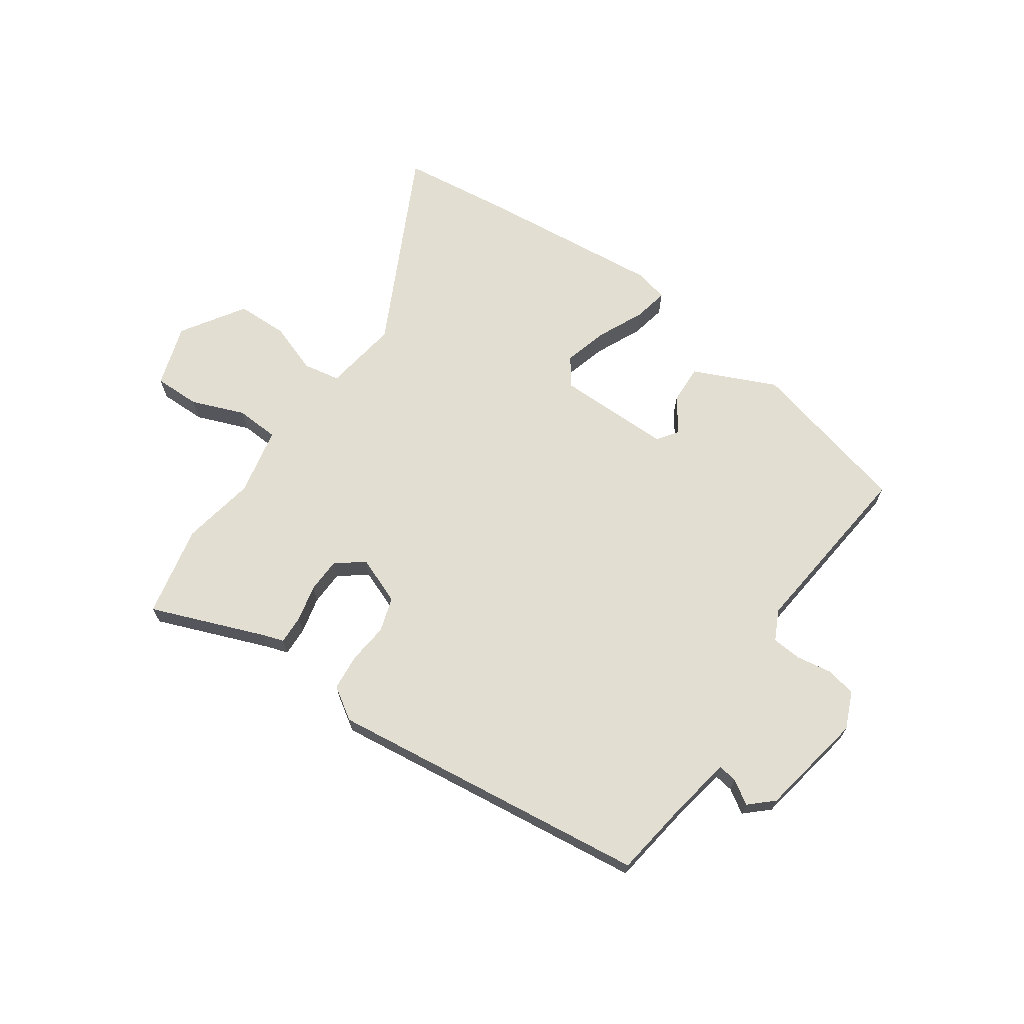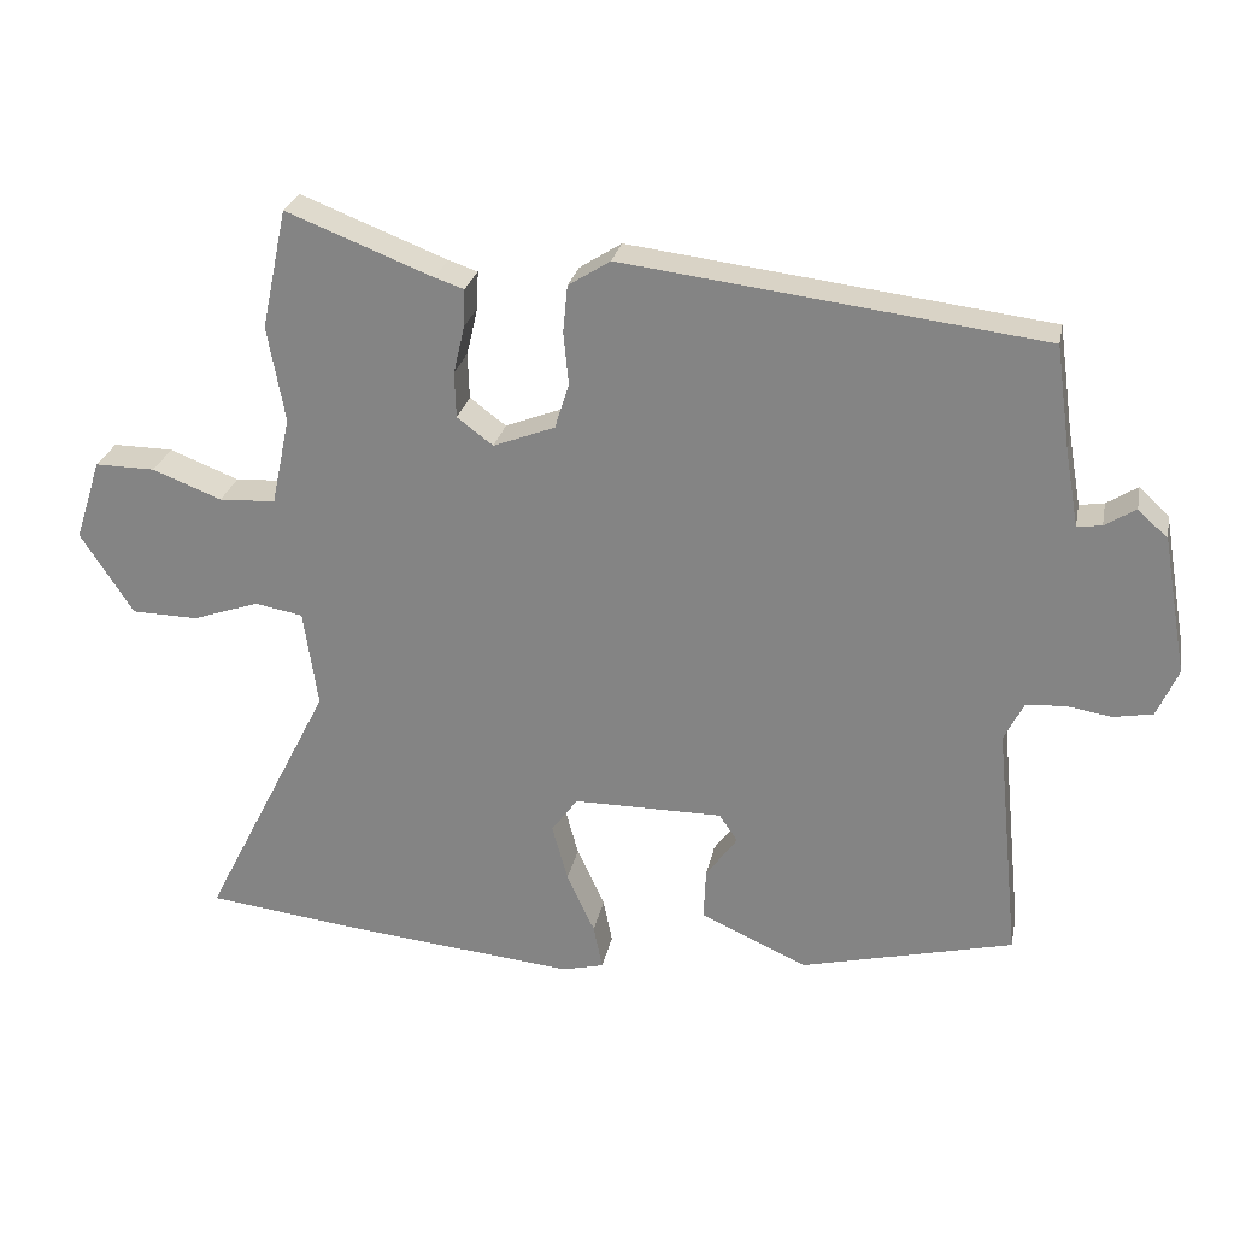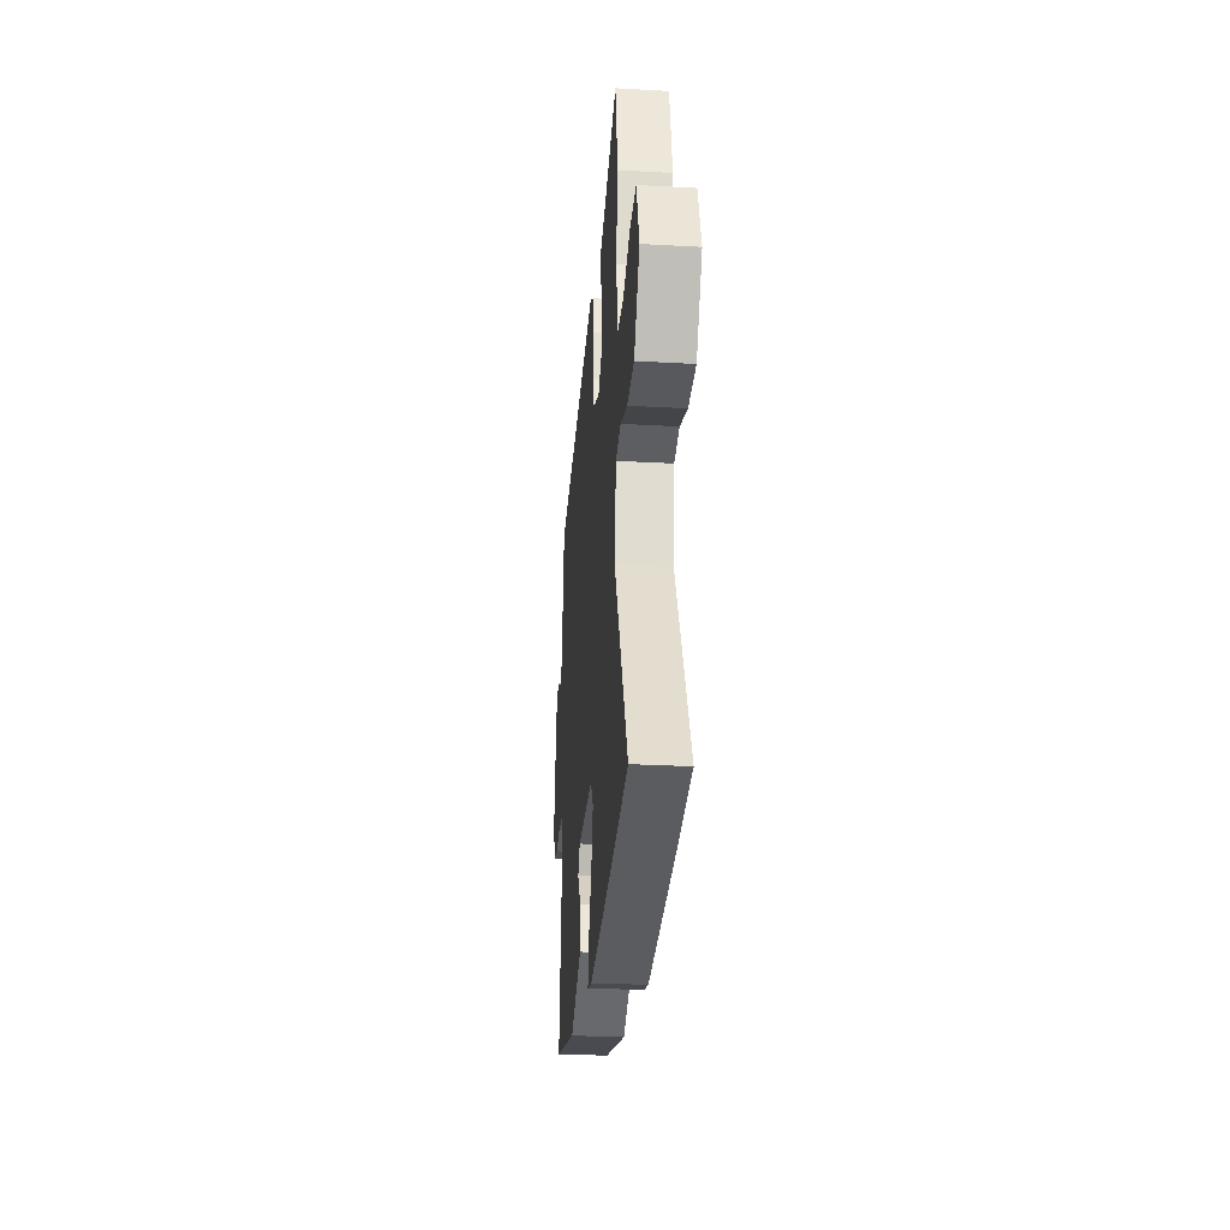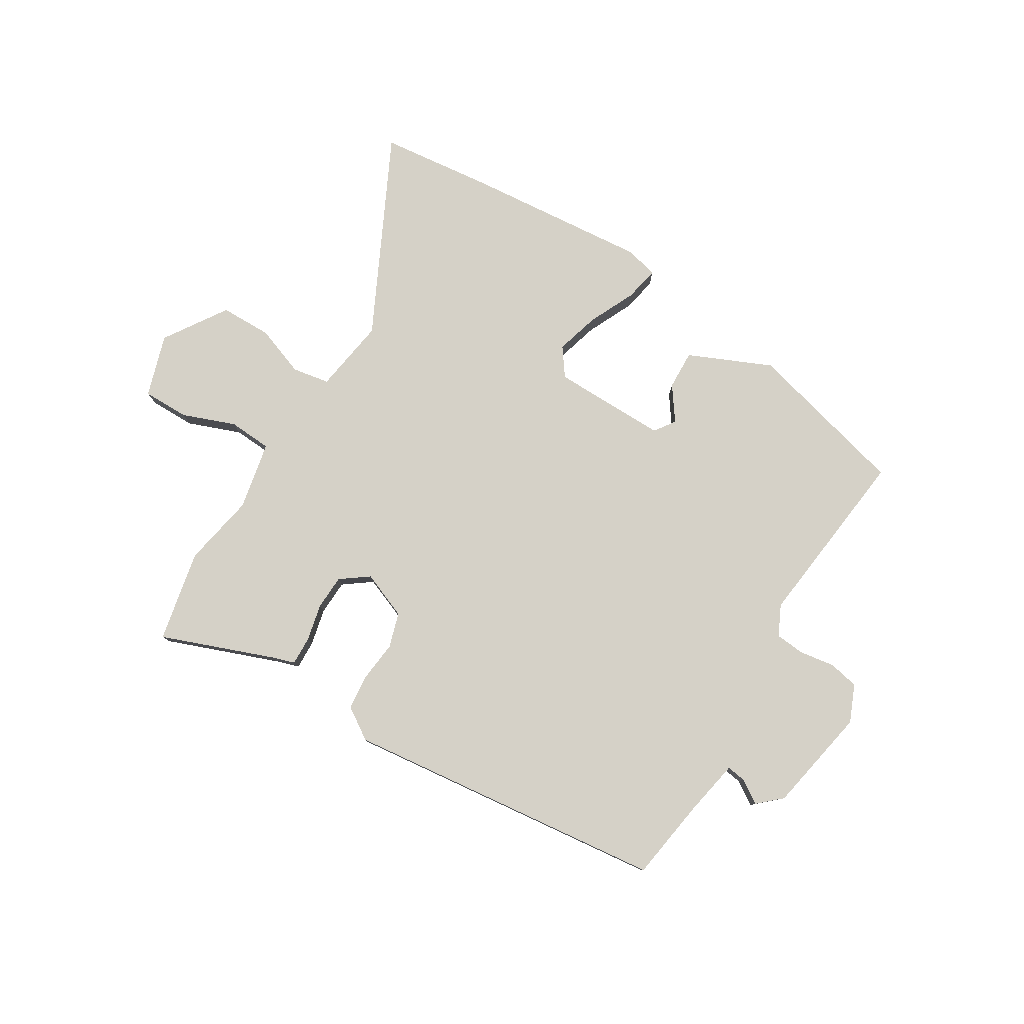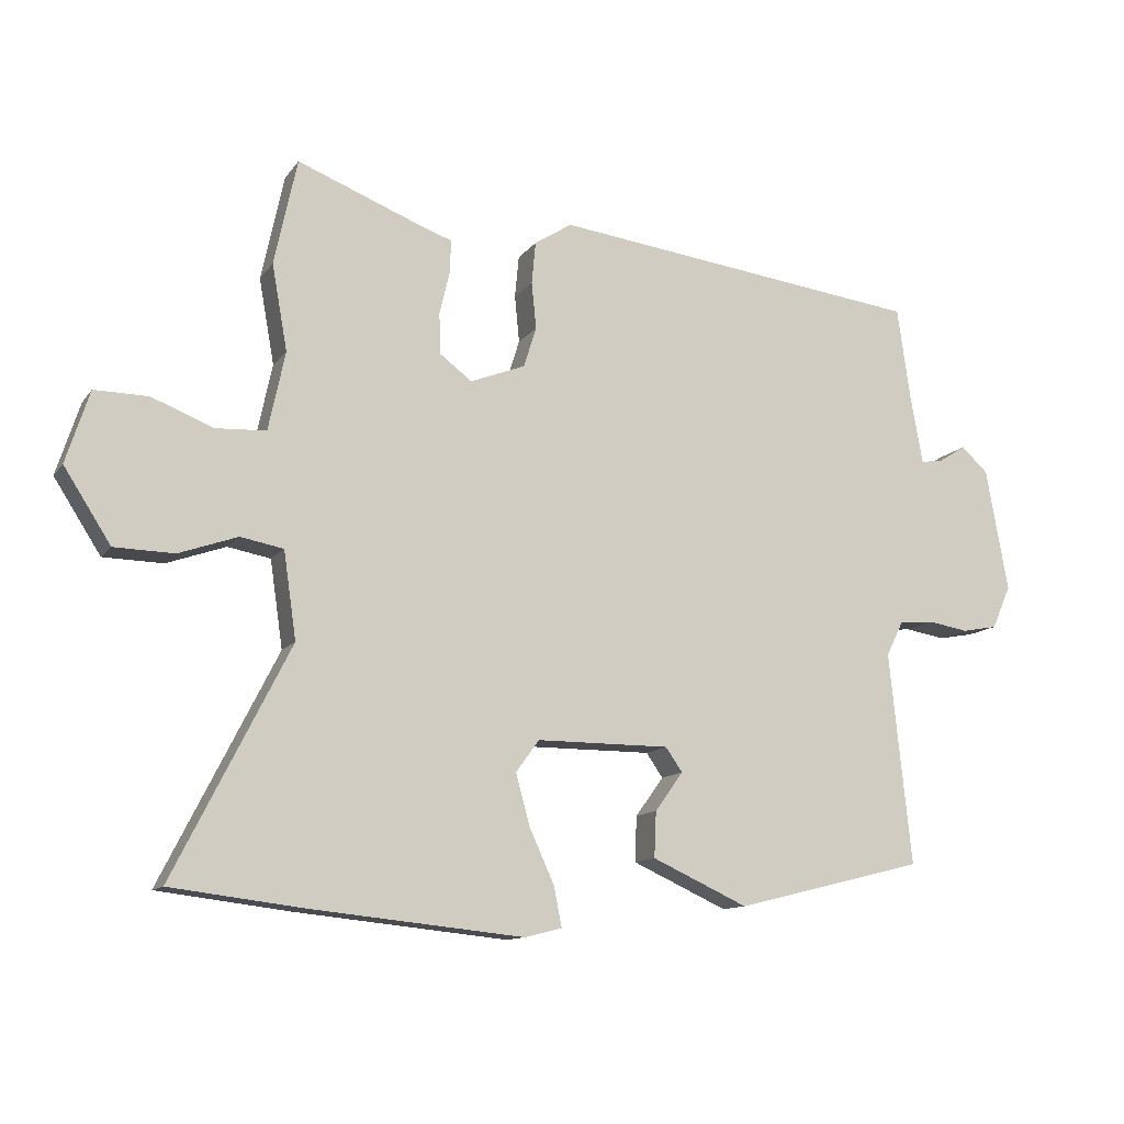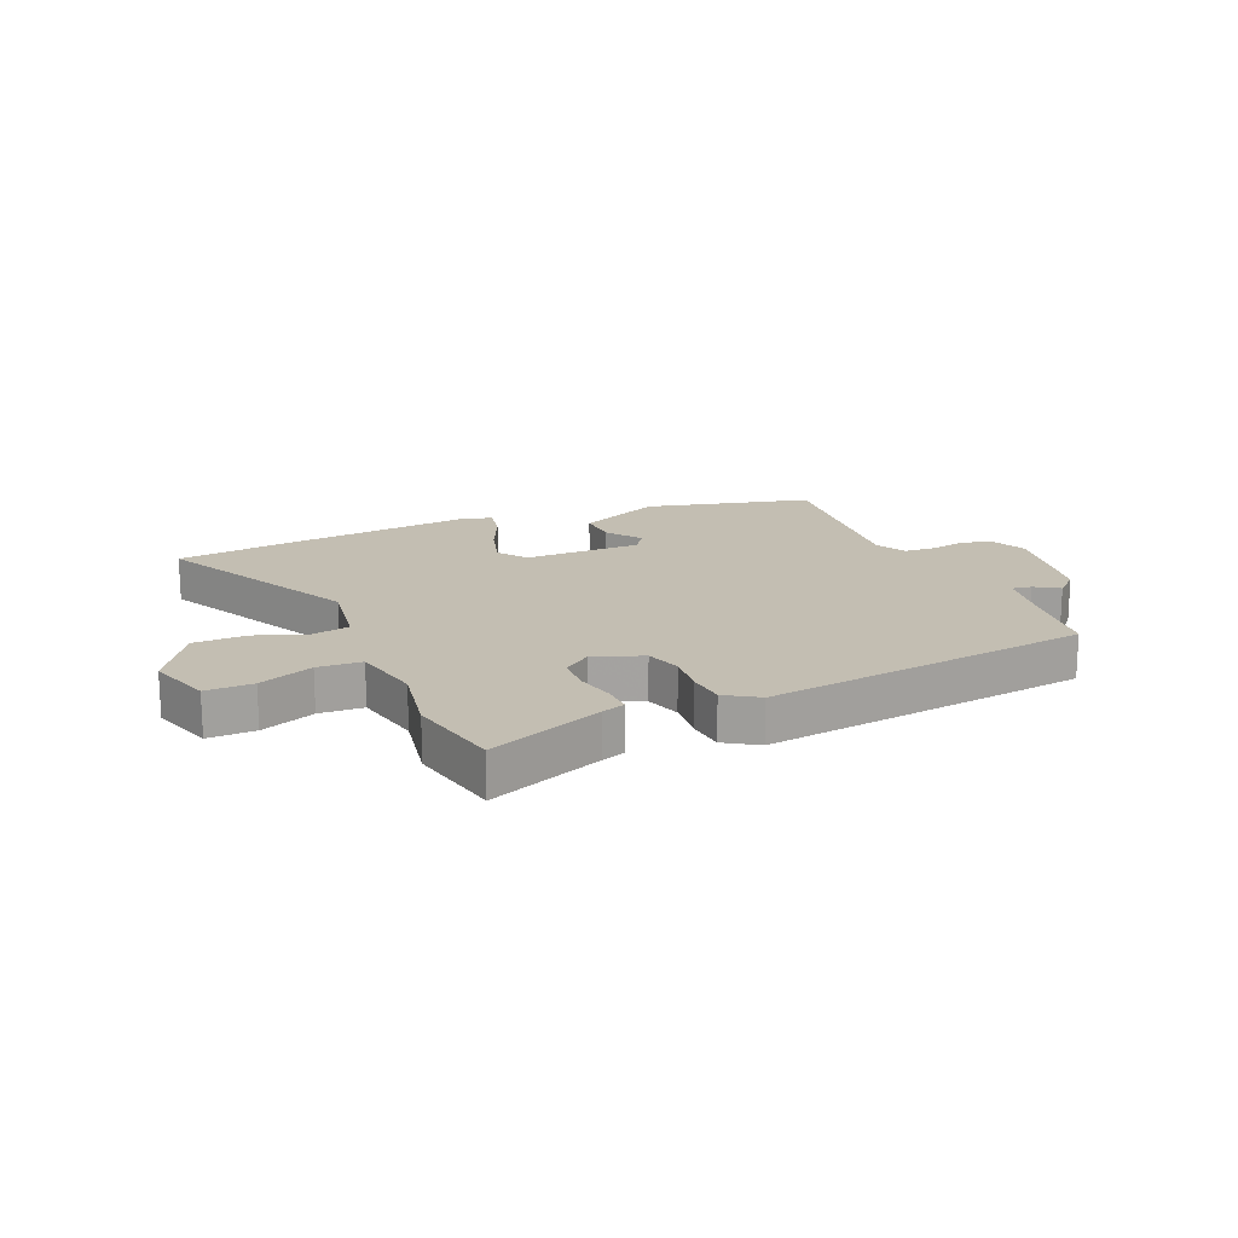
<metadata>
{"format":"obj","ext":"obj","renderer":"f3d","projection":"perspective","resolution":1024,"background":"white","views":[{"elev":68.0,"azim":35.0,"up":"+Y"},{"elev":26.3,"azim":11.3,"up":"+Z"},{"elev":-28.2,"azim":-94.8,"up":"+Z"},{"elev":79.5,"azim":31.9,"up":"+Y"},{"elev":-12.0,"azim":-22.0,"up":"+Z"},{"elev":17.5,"azim":-23.3,"up":"+Y"}]}
</metadata>
<code>
v -0.452 0.07 -0.506
v -0.648 0.07 -0.482
v -0.475 0.07 -0.141
v -0.494 0.07 -0.011
v -0.558 0.07 0.001
v -0.646 0.07 -0.03
v -0.735 0.07 -0.028
v -0.805 0.07 0.081
v -0.77 0.07 0.189
v -0.69 0.07 0.188
v -0.598 0.07 0.152
v -0.523 0.07 0.156
v -0.498 0.07 0.274
v -0.521 0.07 0.402
v -0.487 0.07 0.561
v -0.292 0.07 0.485
v -0.253 0.07 0.472
v -0.255 0.07 0.422
v -0.27 0.07 0.358
v -0.268 0.07 0.297
v -0.22 0.07 0.261
v -0.138 0.07 0.293
v -0.119 0.07 0.353
v -0.126 0.07 0.423
v -0.12 0.07 0.486
v -0.064 0.07 0.522
v 0.493 0.07 0.453
v 0.513 0.07 0.312
v 0.531 0.07 0.212
v 0.564 0.07 0.217
v 0.605 0.07 0.243
v 0.645 0.07 0.206
v 0.678 0.07 0.022
v 0.65 0.07 -0.042
v 0.597 0.07 -0.052
v 0.537 0.07 -0.042
v 0.485 0.07 -0.046
v 0.459 0.07 -0.098
v 0.492 0.07 -0.416
v 0.209 0.07 -0.486
v 0.066 0.07 -0.421
v 0.069 0.07 -0.353
v 0.111 0.07 -0.295
v 0.086 0.07 -0.259
v -0.113 0.07 -0.259
v -0.148 0.07 -0.307
v -0.127 0.07 -0.383
v -0.09 0.07 -0.464
v -0.078 0.07 -0.524
v -0.134 0.07 -0.538
v -0.452 0 -0.506
v -0.648 0 -0.482
v -0.475 0 -0.141
v -0.494 0 -0.011
v -0.558 0 0.001
v -0.646 0 -0.03
v -0.735 0 -0.028
v -0.805 0 0.081
v -0.77 0 0.189
v -0.69 0 0.188
v -0.598 0 0.152
v -0.523 0 0.156
v -0.498 0 0.274
v -0.521 0 0.402
v -0.487 0 0.561
v -0.292 0 0.485
v -0.253 0 0.472
v -0.255 0 0.422
v -0.27 0 0.358
v -0.268 0 0.297
v -0.22 0 0.261
v -0.138 0 0.293
v -0.119 0 0.353
v -0.126 0 0.423
v -0.12 0 0.486
v -0.064 0 0.522
v 0.493 0 0.453
v 0.513 0 0.312
v 0.531 0 0.212
v 0.564 0 0.217
v 0.605 0 0.243
v 0.645 0 0.206
v 0.678 0 0.022
v 0.65 0 -0.042
v 0.597 0 -0.052
v 0.537 0 -0.042
v 0.485 0 -0.046
v 0.459 0 -0.098
v 0.492 0 -0.416
v 0.209 0 -0.486
v 0.066 0 -0.421
v 0.069 0 -0.353
v 0.111 0 -0.295
v 0.086 0 -0.259
v -0.113 0 -0.259
v -0.148 0 -0.307
v -0.127 0 -0.383
v -0.09 0 -0.464
v -0.078 0 -0.524
v -0.134 0 -0.538
f 1 2 3
f 50 1 3
f 49 50 3
f 48 49 3
f 47 48 3
f 46 47 3 4
f 45 46 4
f 44 45 4
f 41 42 43
f 40 41 43
f 39 40 43
f 38 39 43
f 37 38 43 44
f 34 35 36
f 33 34 36
f 32 33 36
f 31 32 36
f 30 31 36
f 29 30 36 37
f 37 44 4
f 29 37 4
f 28 29 4
f 26 27 28
f 25 26 28
f 24 25 28
f 23 24 28
f 16 17 18 19
f 16 19 20
f 15 16 20
f 14 15 20
f 13 14 20
f 12 13 20 21
f 9 10 11
f 8 9 11
f 7 8 11
f 6 7 11
f 5 6 11
f 5 11 12
f 4 5 12 21
f 22 23 28
f 4 21 22 28
f 53 52 51
f 53 51 100
f 53 100 99
f 53 99 98
f 53 98 97
f 54 53 97 96
f 54 96 95
f 54 95 94
f 93 92 91
f 93 91 90
f 93 90 89
f 93 89 88
f 94 93 88 87
f 86 85 84
f 86 84 83
f 86 83 82
f 86 82 81
f 86 81 80
f 87 86 80 79
f 54 94 87
f 54 87 79
f 54 79 78
f 78 77 76
f 78 76 75
f 78 75 74
f 78 74 73
f 69 68 67 66
f 70 69 66
f 70 66 65
f 70 65 64
f 70 64 63
f 71 70 63 62
f 61 60 59
f 61 59 58
f 61 58 57
f 61 57 56
f 61 56 55
f 62 61 55
f 71 62 55 54
f 78 73 72
f 78 72 71 54
f 1 51 52 2
f 2 52 53 3
f 3 53 54 4
f 4 54 55 5
f 5 55 56 6
f 6 56 57 7
f 7 57 58 8
f 8 58 59 9
f 9 59 60 10
f 10 60 61 11
f 11 61 62 12
f 12 62 63 13
f 13 63 64 14
f 14 64 65 15
f 15 65 66 16
f 16 66 67 17
f 17 67 68 18
f 18 68 69 19
f 19 69 70 20
f 20 70 71 21
f 21 71 72 22
f 22 72 73 23
f 23 73 74 24
f 24 74 75 25
f 25 75 76 26
f 26 76 77 27
f 27 77 78 28
f 28 78 79 29
f 29 79 80 30
f 30 80 81 31
f 31 81 82 32
f 32 82 83 33
f 33 83 84 34
f 34 84 85 35
f 35 85 86 36
f 36 86 87 37
f 37 87 88 38
f 38 88 89 39
f 39 89 90 40
f 40 90 91 41
f 41 91 92 42
f 42 92 93 43
f 43 93 94 44
f 44 94 95 45
f 45 95 96 46
f 46 96 97 47
f 47 97 98 48
f 48 98 99 49
f 49 99 100 50
f 50 100 51 1

</code>
